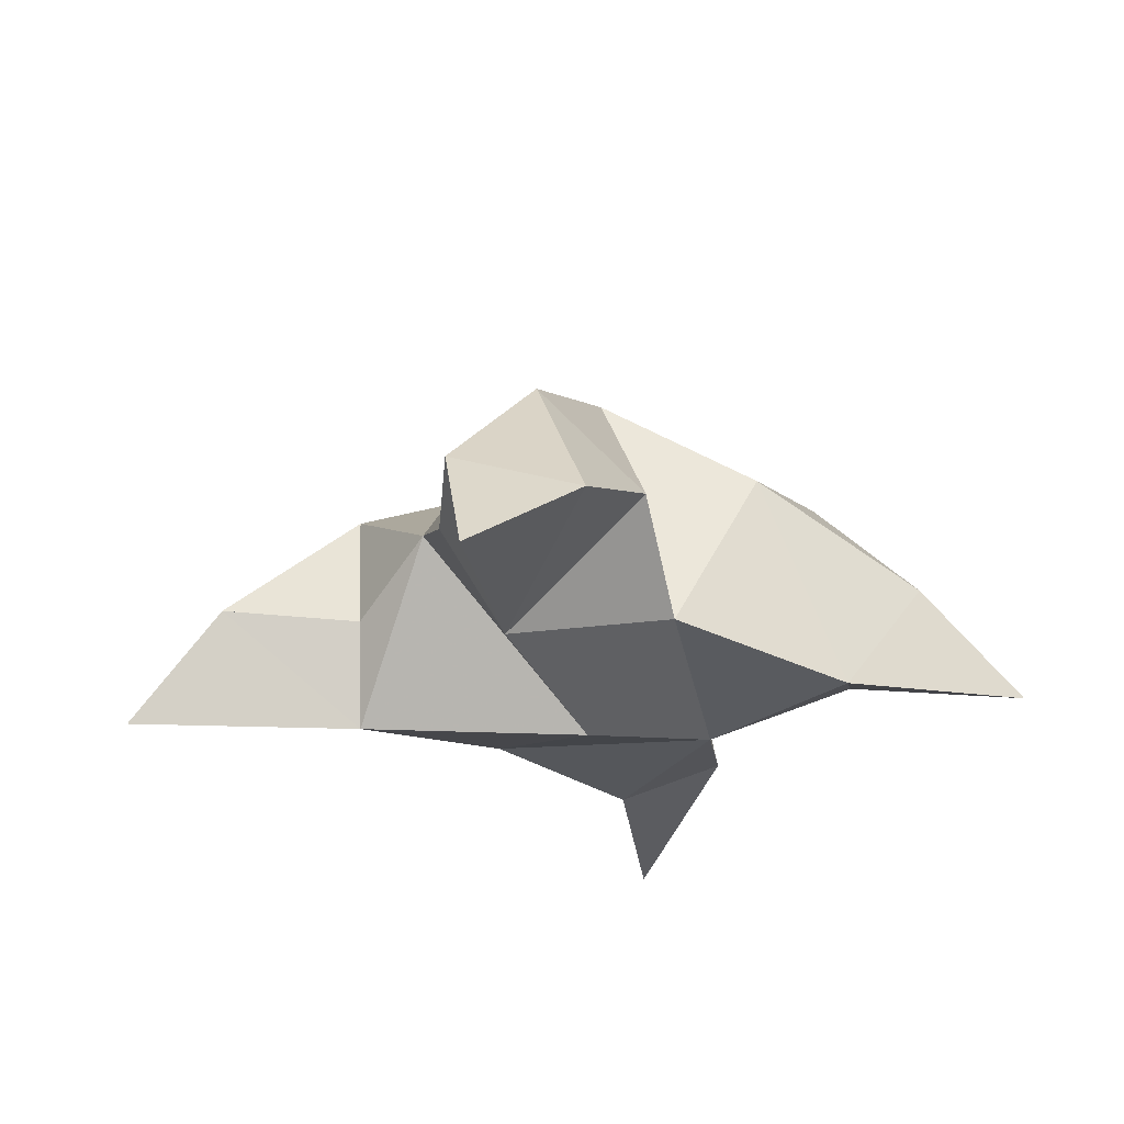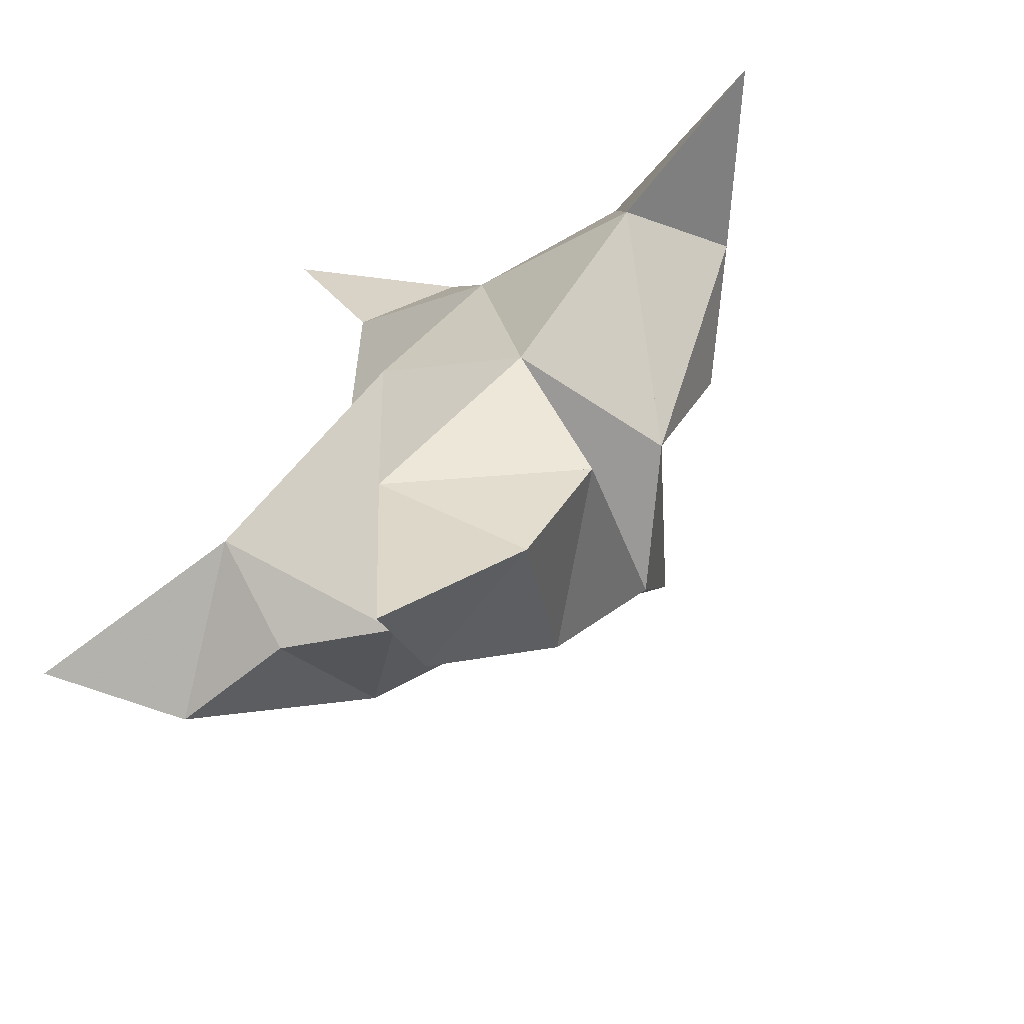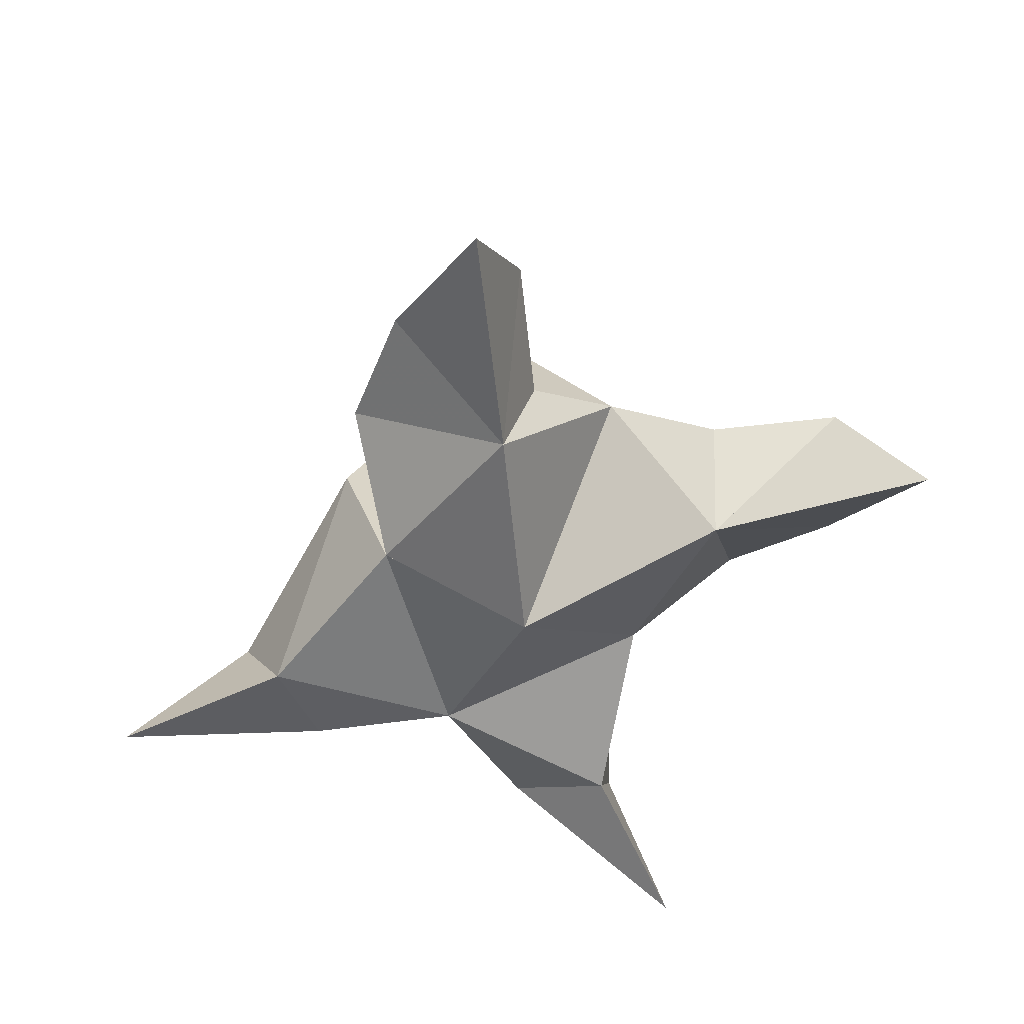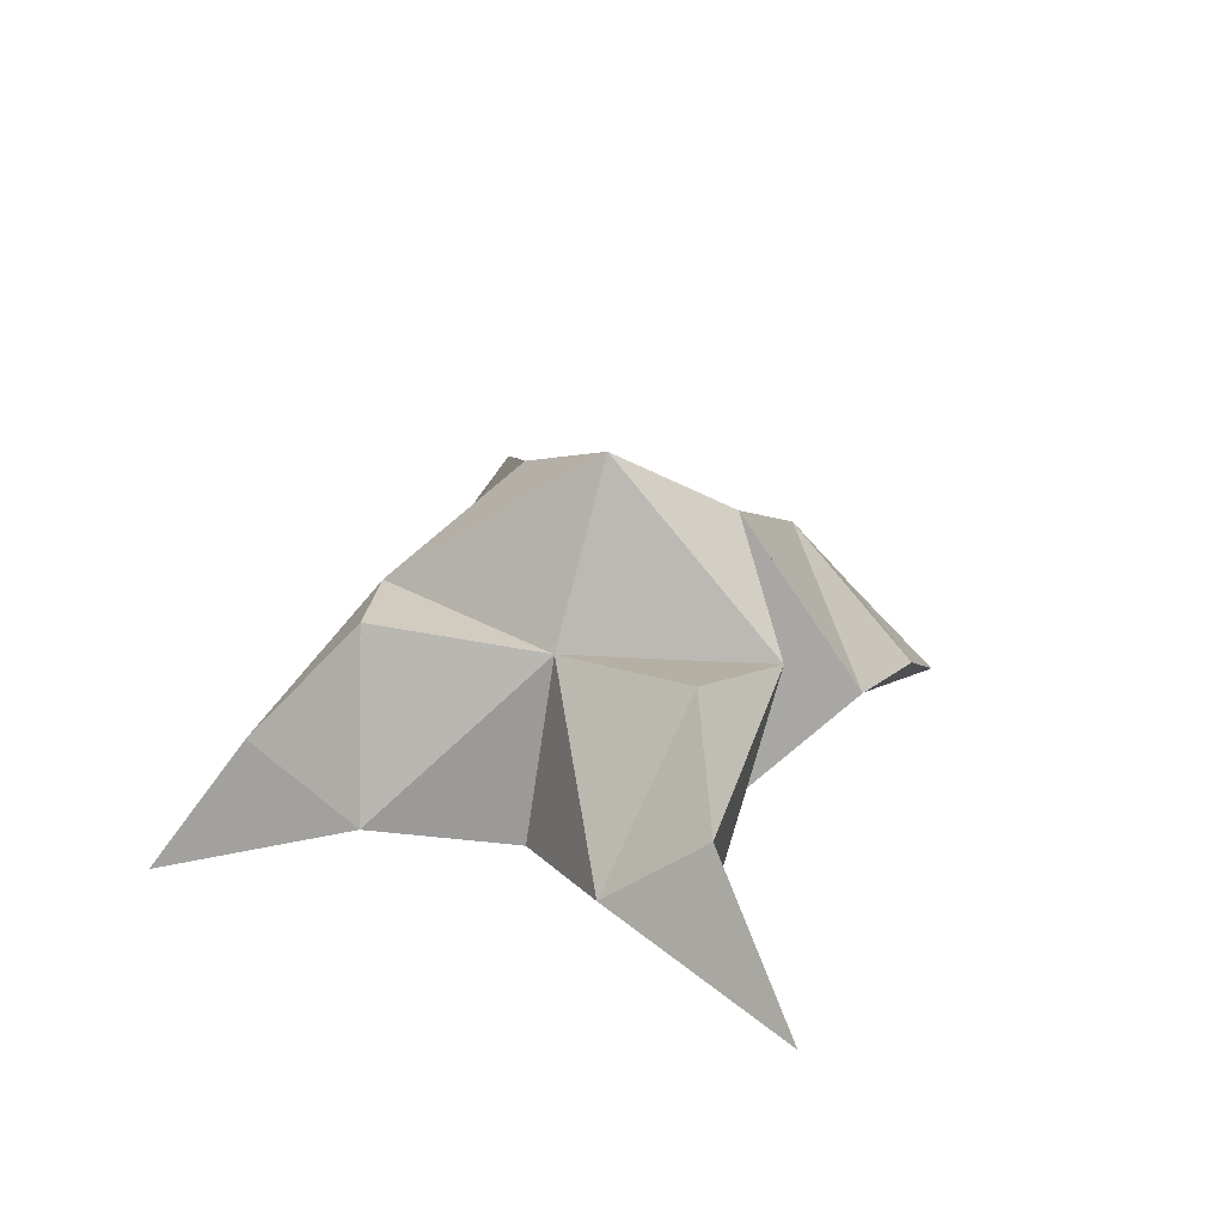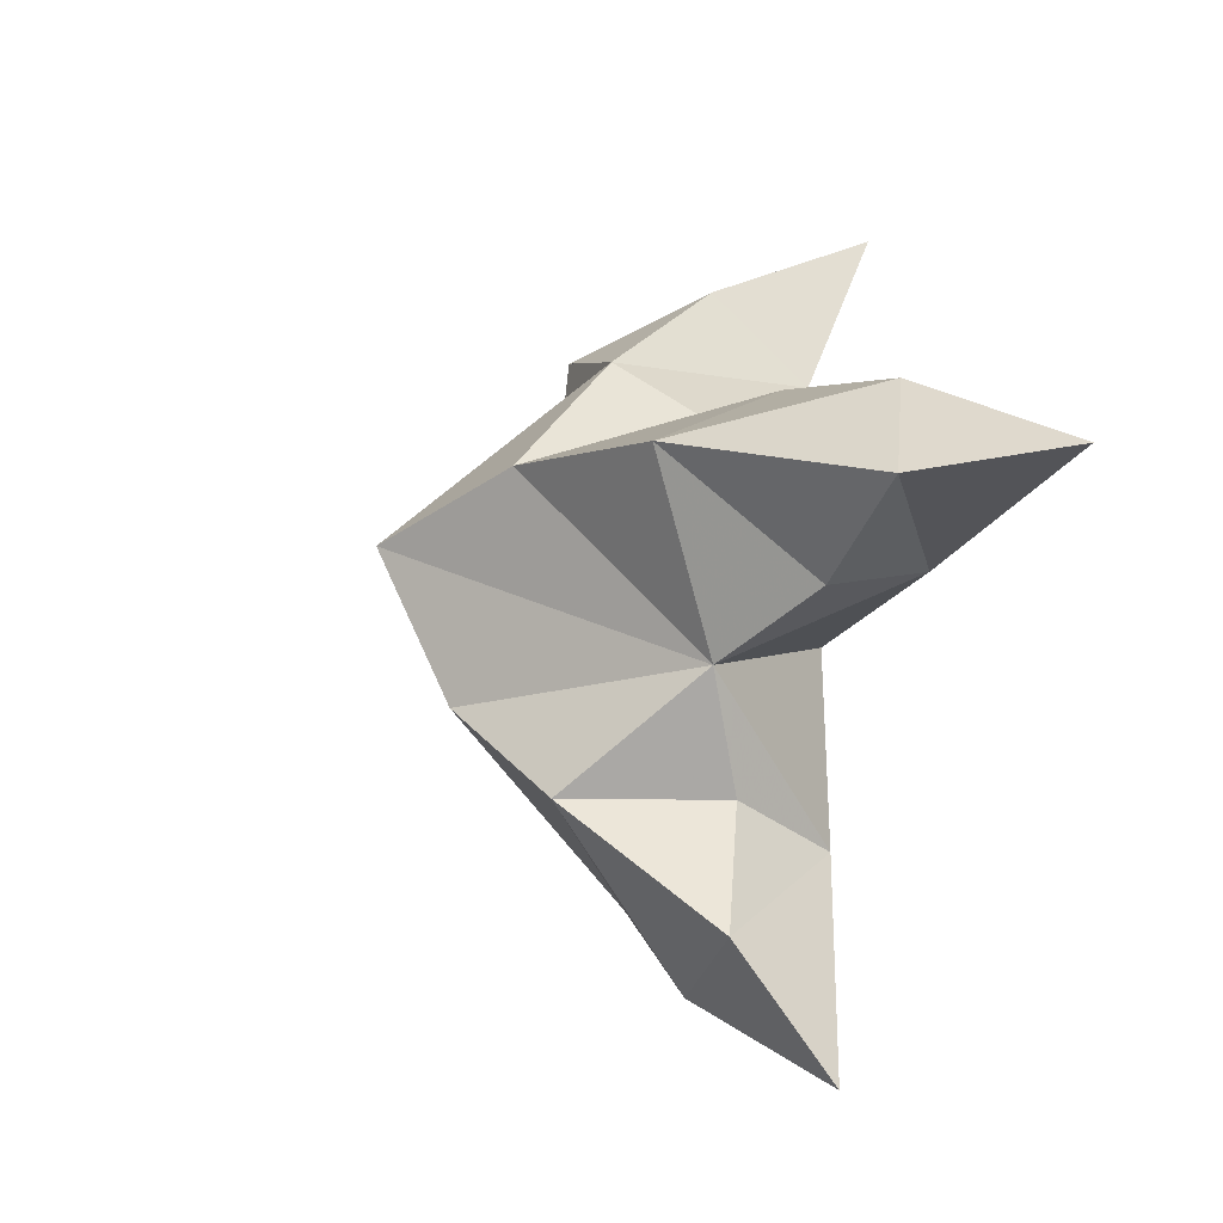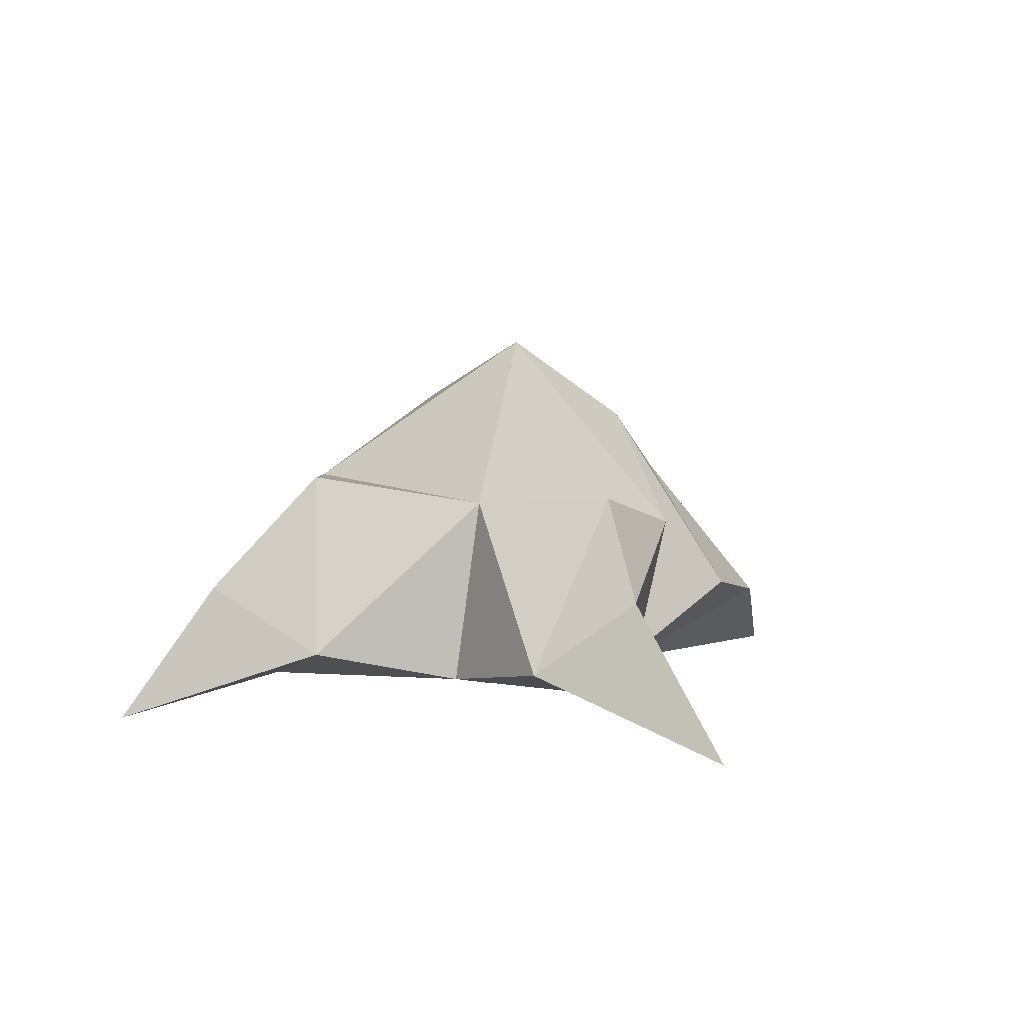
<metadata>
{"format":"obj","ext":"obj","renderer":"f3d","projection":"perspective","resolution":1024,"background":"white","views":[{"elev":-25.7,"azim":-96.2,"up":"+Y"},{"elev":-58.4,"azim":37.2,"up":"+Z"},{"elev":-58.3,"azim":-176.4,"up":"+Y"},{"elev":26.3,"azim":51.9,"up":"+Y"},{"elev":-44.4,"azim":-114.4,"up":"+Z"},{"elev":6.9,"azim":45.3,"up":"+Y"}]}
</metadata>
<code>
v 0.4237 0.1192 0.004097
v 0.4458 0.1489 0.02467
v 0.4059 0.1213 0.01224
v 0.4204 0.152 0.03879
v 0.4405 0.1478 0.04639
v 0.3984 0.1344 -0.01304
v 0.4209 0.1 0.02423
v 0.4353 0.184 0.02938
v 0.4409 0.108 0.05427
v 0.5166 0.1 0.04973
v 0.4626 0.142 0.006914
v 0.425 0.1 -0.07317
v 0.4802 0.1075 0.03979
v 0.4412 0.1658 0.000874
v 0.4279 0.1513 -0.02576
v 0.4156 0.1218 -0.02521
v 0.417 0.1235 -0.05453
v 0.445 0.1183 -0.04632
v 0.4568 0.1242 -0.02054
v 0.4226 0.1 -0.0241
v 0.4515 0.108 0.007838
v 0.4716 0.1506 0.03668
v 0.4907 0.1306 0.04843
v 0.4733 0.1144 0.06166
v 0.3908 0.1 0.1112
v 0.4004 0.1525 0.05906
v 0.3303 0.1 -0.009448
v 0.4053 0.108 0.07786
v 0.4031 0.1702 0.02542
v 0.3735 0.1571 0.008336
v 0.3752 0.1247 -0.01086
v 0.3474 0.1262 -0.01151
v 0.3494 0.1225 0.01555
v 0.3714 0.1329 0.03035
v 0.3768 0.103 0.00271
v 0.3957 0.1166 0.03956
v 0.4166 0.1541 0.07491
v 0.4033 0.1294 0.09422
v 0.4261 0.1155 0.08329
f 1 2 4
f 1 2 7
f 1 2 8
f 1 2 14
f 1 2 21
f 1 2 29
f 1 3 4
f 1 3 6
f 1 3 7
f 1 3 29
f 1 4 7
f 1 4 8
f 1 4 29
f 1 6 7
f 1 6 8
f 1 6 14
f 1 6 15
f 1 6 20
f 1 6 29
f 1 7 20
f 1 7 21
f 1 8 14
f 1 8 29
f 1 14 15
f 1 14 19
f 1 14 21
f 1 15 19
f 1 15 20
f 1 19 20
f 1 19 21
f 1 20 21
f 2 4 5
f 2 4 7
f 2 4 8
f 2 4 9
f 2 4 29
f 2 5 8
f 2 5 9
f 2 5 11
f 2 7 9
f 2 7 21
f 2 8 11
f 2 8 14
f 2 8 29
f 2 9 11
f 2 9 21
f 2 11 14
f 2 11 21
f 2 14 21
f 3 4 7
f 3 4 29
f 3 4 36
f 3 6 7
f 3 6 29
f 3 6 30
f 3 6 35
f 3 7 35
f 3 7 36
f 3 29 30
f 3 29 34
f 3 29 36
f 3 30 34
f 3 30 35
f 3 34 35
f 3 34 36
f 3 35 36
f 4 5 8
f 4 5 9
f 4 5 26
f 4 7 9
f 4 7 36
f 4 8 26
f 4 8 29
f 4 9 26
f 4 9 36
f 4 26 29
f 4 26 36
f 4 29 36
f 5 8 11
f 5 8 26
f 5 9 11
f 5 9 22
f 5 9 24
f 5 9 26
f 5 9 37
f 5 9 39
f 5 11 22
f 5 22 24
f 5 26 37
f 5 37 39
f 6 7 20
f 6 7 35
f 6 8 14
f 6 8 29
f 6 14 15
f 6 15 16
f 6 15 20
f 6 16 20
f 6 29 30
f 6 30 31
f 6 30 35
f 6 31 35
f 7 9 21
f 7 9 36
f 7 20 21
f 7 35 36
f 8 11 14
f 8 26 29
f 9 11 13
f 9 11 21
f 9 11 22
f 9 13 21
f 9 13 22
f 9 13 24
f 9 22 24
f 9 26 28
f 9 26 36
f 9 26 37
f 9 28 36
f 9 28 37
f 9 28 39
f 9 37 39
f 10 13 23
f 10 13 24
f 10 23 24
f 11 13 21
f 11 13 22
f 11 13 23
f 11 14 21
f 11 22 23
f 12 17 18
f 12 17 20
f 12 18 20
f 13 22 23
f 13 22 24
f 13 23 24
f 14 15 19
f 14 19 21
f 15 16 17
f 15 16 18
f 15 16 19
f 15 16 20
f 15 17 18
f 15 17 20
f 15 18 19
f 15 18 20
f 15 19 20
f 16 17 18
f 16 17 20
f 16 18 19
f 16 18 20
f 16 19 20
f 17 18 20
f 18 19 20
f 19 20 21
f 22 23 24
f 25 28 38
f 25 28 39
f 25 38 39
f 26 28 36
f 26 28 37
f 26 28 38
f 26 29 36
f 26 37 38
f 27 32 33
f 27 32 35
f 27 33 35
f 28 37 38
f 28 37 39
f 28 38 39
f 29 30 34
f 29 34 36
f 30 31 32
f 30 31 33
f 30 31 34
f 30 31 35
f 30 32 33
f 30 32 35
f 30 33 34
f 30 33 35
f 30 34 35
f 31 32 33
f 31 32 35
f 31 33 34
f 31 33 35
f 31 34 35
f 32 33 35
f 33 34 35
f 34 35 36
f 37 38 39

</code>
